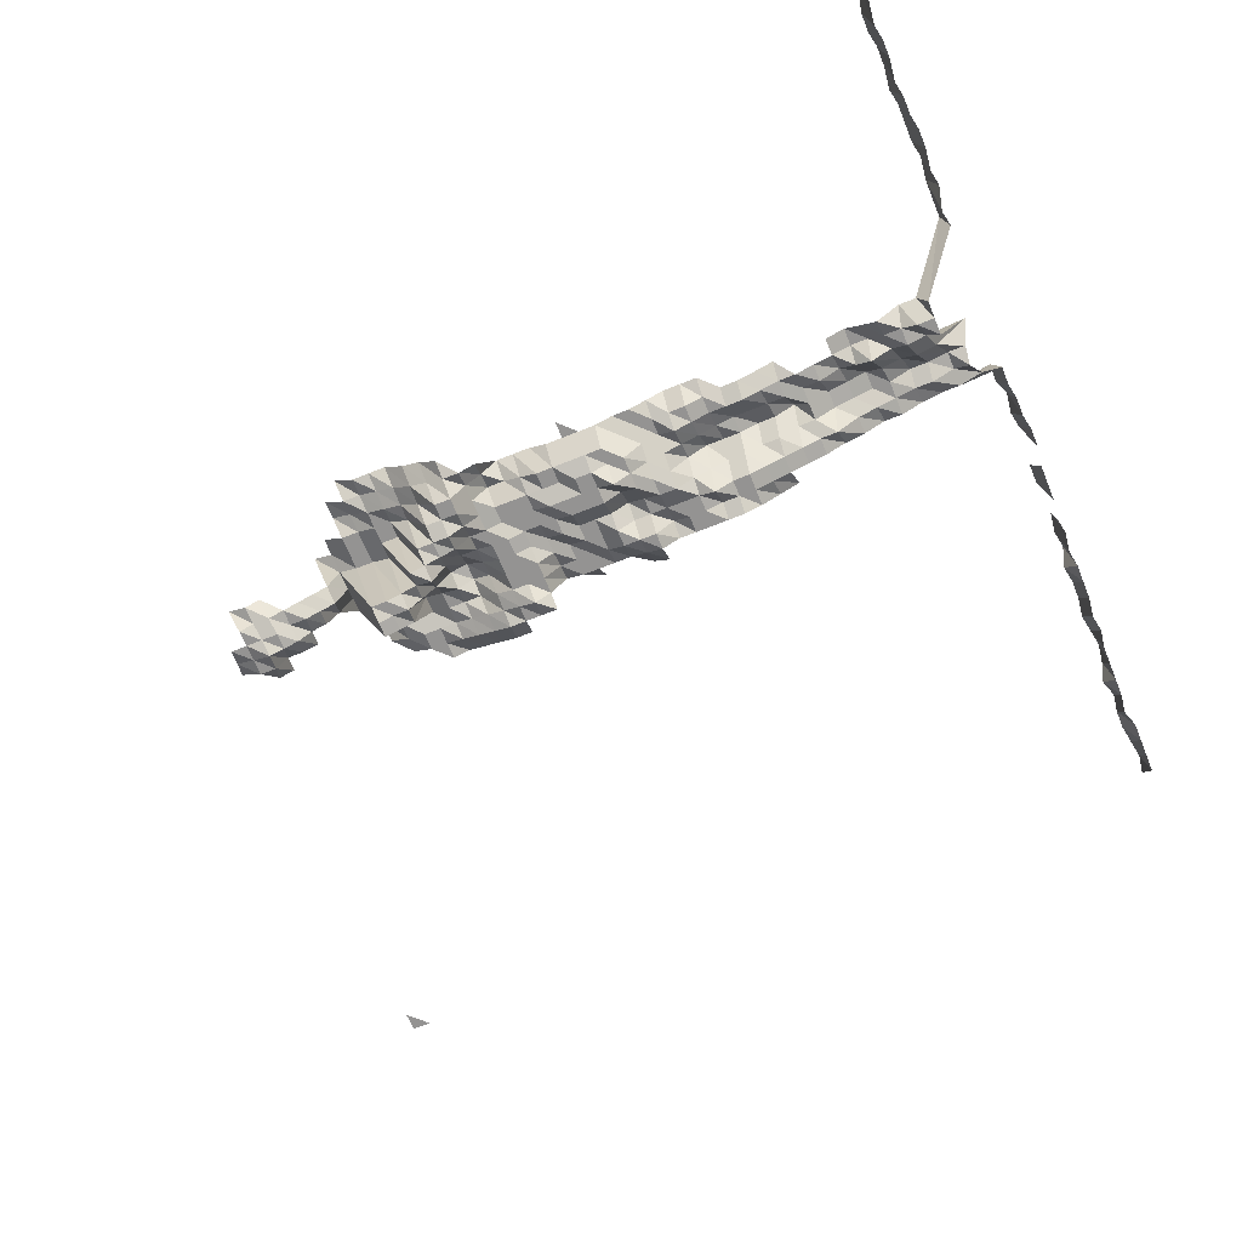
<metadata>
{"format":"obj","ext":"obj","renderer":"f3d","projection":"perspective","resolution":1024,"background":"white","views":[{"elev":-66.8,"azim":-67.9,"up":"+Z"}]}
</metadata>
<code>
g default
v 0.8226 0.5648 1.631
v 0.8001 0.5648 1.631
v 0.1672 0.4401 1.271
v 0.1474 0.4335 1.252
v 0.1292 0.4304 1.243
v 0.8226 0.5423 1.631
v 0.1635 0.4133 1.243
v 0.1463 0.4133 1.243
v 0.1292 0.4133 1.243
v 0.112 0.4133 1.243
v 0.09697 0.4226 1.271
v 0.1847 0.4051 1.271
v 0.1635 0.3962 1.243
v 0.1453 0.3933 1.234
v 0.1292 0.3962 1.243
v 0.1128 0.399 1.252
v 0.0962 0.4019 1.261
v 0.186 0.3903 1.28
v 0.1672 0.3876 1.271
v 0.1463 0.379 1.243
v 0.1292 0.379 1.243
v 0.1128 0.3818 1.252
v 0.09697 0.3876 1.271
v 0.1672 0.37 1.271
v 0.1474 0.3645 1.252
v 0.131 0.3671 1.261
v 0.1136 0.3671 1.261
v 0.1684 0.355 1.28
v 0.1496 0.3525 1.271
v 0.131 0.3498 1.261
v 0.1145 0.3525 1.271
v 0.1507 0.3374 1.28
v 0.1321 0.335 1.271
v 0.1153 0.3374 1.28
v 0.1541 0.327 1.309
v 0.133 0.3197 1.28
v 0.1162 0.3222 1.29
v 0.103 0.3372 1.35
v 0.179 0.3212 1.361
v 0.1589 0.3186 1.35
v 0.1371 0.3113 1.319
v 0.1197 0.3137 1.329
v 0.1022 0.3163 1.34
v 0.08373 0.3163 1.34
v 0.2115 0.2954 1.329
v 0.1962 0.3 1.35
v 0.1578 0.2667 1.2
v 0.1413 0.2667 1.2
v 0.1255 0.2685 1.208
v 0.1188 0.2931 1.319
v 0.1006 0.2931 1.319
v 0.08242 0.2931 1.319
v 0.06523 0.2978 1.34
v 0.04672 0.2978 1.34
v 0.2281 0.275 1.319
v 0.2083 0.2729 1.309
v 0.1902 0.2729 1.309
v 0.1589 0.2518 1.208
v 0.1422 0.2518 1.208
v 0.1255 0.2518 1.208
v 0.1188 0.275 1.319
v 0.1006 0.275 1.319
v 0.08242 0.275 1.319
v 0.06469 0.277 1.329
v 0.04599 0.275 1.319
v 0.02822 0.2793 1.34
v 0.2247 0.2529 1.299
v 0.2067 0.2529 1.299
v 0.1902 0.2548 1.309
v 0.1601 0.2369 1.217
v 0.1422 0.2352 1.208
v 0.1265 0.2369 1.217
v 0.1179 0.2548 1.309
v 0.09987 0.2548 1.309
v 0.08179 0.2548 1.309
v 0.06372 0.2548 1.309
v 0.04599 0.2568 1.319
v 0.02778 0.2568 1.319
v 0.2426 0.235 1.299
v 0.2247 0.235 1.299
v 0.2067 0.235 1.299
v 0.1902 0.2368 1.309
v 0.1722 0.2368 1.309
v 0.1453 0.2232 1.234
v 0.1273 0.2216 1.225
v 0.1097 0.2201 1.217
v 0.09987 0.2368 1.309
v 0.08179 0.2368 1.309
v 0.06323 0.235 1.299
v 0.04564 0.2368 1.309
v 0.02778 0.2386 1.319
v 0.2445 0.2187 1.309
v 0.2231 0.2156 1.29
v 0.2067 0.2171 1.299
v 0.1888 0.2171 1.299
v 0.1709 0.2171 1.299
v 0.1484 0.2107 1.261
v 0.1265 0.2034 1.217
v 0.1104 0.2047 1.225
v 0.09415 0.2062 1.234
v 0.0806 0.2156 1.29
v 0.06279 0.2156 1.29
v 0.04529 0.2171 1.299
v 0.02778 0.2204 1.319
v 0.2426 0.1992 1.299
v 0.2214 0.1963 1.28
v 0.2053 0.1978 1.29
v 0.1888 0.1992 1.299
v 0.1697 0.1978 1.29
v 0.1529 0.1992 1.299
v 0.131 0.1933 1.261
v 0.1112 0.1892 1.234
v 0.09415 0.1892 1.234
v 0.07767 0.1906 1.243
v 0.06187 0.1949 1.271
v 0.04463 0.1963 1.28
v 0.02736 0.1992 1.299
v 0.2409 0.18 1.29
v 0.2198 0.1774 1.271
v 0.2037 0.1786 1.28
v 0.1888 0.1813 1.299
v 0.1722 0.1827 1.309
v 0.1541 0.1827 1.309
v 0.133 0.1786 1.28
v 0.112 0.1735 1.243
v 0.09415 0.1722 1.234
v 0.07767 0.1735 1.243
v 0.0605 0.1735 1.243
v 0.04432 0.1774 1.271
v 0.02717 0.18 1.29
v 0.2391 0.161 1.28
v 0.2181 0.1586 1.261
v 0.2023 0.1599 1.271
v 0.186 0.161 1.28
v 0.1709 0.1634 1.299
v 0.1519 0.1622 1.29
v 0.133 0.161 1.28
v 0.1145 0.1599 1.271
v 0.09552 0.1575 1.252
v 0.07767 0.1563 1.243
v 0.0605 0.1563 1.243
v 0.04397 0.1586 1.261
v 0.02677 0.1599 1.271
v 0.2391 0.1433 1.28
v 0.2181 0.1412 1.261
v 0.2007 0.1412 1.261
v 0.1847 0.1423 1.271
v 0.1672 0.1423 1.271
v 0.1496 0.1423 1.271
v 0.1321 0.1423 1.271
v 0.1145 0.1423 1.271
v 0.09697 0.1423 1.271
v 0.07942 0.1423 1.271
v 0.06187 0.1423 1.271
v 0.04397 0.1412 1.261
v 0.2181 0.1238 1.261
v 0.1992 0.123 1.252
v 0.1847 0.1248 1.271
v 0.1672 0.1248 1.271
v 0.1496 0.1248 1.271
v 0.1321 0.1248 1.271
v 0.1153 0.1257 1.28
v 0.09766 0.1257 1.28
v 0.08117 0.1276 1.299
v 0.06279 0.1267 1.29
v 0.04432 0.1248 1.271
v 0.2181 0.1065 1.261
v 0.2023 0.1073 1.271
v 0.1847 0.1073 1.271
v 0.1672 0.1073 1.271
v 0.1507 0.1081 1.28
v 0.133 0.1081 1.28
v 0.1153 0.1081 1.28
v 0.09766 0.1081 1.28
v 0.08117 0.1097 1.299
v 0.0642 0.1114 1.319
v 0.2083 0.09247 1.309
v 0.1888 0.09177 1.299
v 0.1697 0.09113 1.29
v 0.1519 0.09113 1.29
v 0.133 0.09042 1.28
v 0.1153 0.09042 1.28
v 0.09766 0.09042 1.28
v 0.0806 0.09113 1.29
v 0.0642 0.09318 1.319
v 0.2067 0.07386 1.299
v 0.1888 0.07386 1.299
v 0.1709 0.07386 1.299
v 0.1507 0.07278 1.28
v 0.133 0.07278 1.28
v 0.1145 0.07227 1.271
v 0.09766 0.07278 1.28
v 0.07998 0.07278 1.28
v 0.0642 0.075 1.319
v 0.2318 0.05773 1.34
v 0.2067 0.05596 1.299
v 0.1888 0.05596 1.299
v 0.1697 0.05557 1.29
v 0.1519 0.05557 1.29
v 0.1321 0.05476 1.271
v 0.1145 0.05476 1.271
v 0.09766 0.05514 1.28
v 0.07998 0.05514 1.28
v 0.06372 0.05639 1.309
v 0.2067 0.03806 1.299
v 0.1875 0.0378 1.29
v 0.1697 0.0378 1.29
v 0.1519 0.0378 1.29
v 0.1321 0.03724 1.271
v 0.1145 0.03724 1.271
v 0.09697 0.03724 1.271
v 0.07998 0.0375 1.28
v 0.06372 0.03835 1.309
v 0.04564 0.03835 1.309
v 0.2067 0.02016 1.299
v 0.186 0.01986 1.28
v 0.1684 0.01986 1.28
v 0.1519 0.02002 1.29
v 0.1321 0.01972 1.271
v 0.1145 0.01972 1.271
v 0.09697 0.01972 1.271
v 0.07998 0.01986 1.28
v 0.06372 0.02031 1.309
v 0.2281 0.002291 1.319
v 0.2053 0.002241 1.29
v 0.186 0.002224 1.28
v 0.1709 0.002257 1.299
v 0.1541 0.002274 1.309
v 0.134 0.002241 1.29
v 0.1136 0.002191 1.261
v 0.09766 0.002224 1.28
v 0.07998 0.002224 1.28
v 0.06372 0.002274 1.309
v 0.2247 -0.01564 1.299
v 0.2037 -0.01542 1.28
v 0.186 -0.01542 1.28
v 0.1709 -0.01564 1.299
v 0.1529 -0.01564 1.299
v 0.133 -0.01542 1.28
v 0.1153 -0.01542 1.28
v 0.09766 -0.01542 1.28
v 0.08179 -0.01577 1.309
v 0.0642 -0.01589 1.319
v 0.2067 -0.03355 1.299
v 0.1902 -0.03381 1.309
v 0.1709 -0.03355 1.299
v 0.1519 -0.03331 1.29
v 0.134 -0.03331 1.29
v 0.117 -0.03355 1.299
v 0.09987 -0.03381 1.309
v 0.08242 -0.03406 1.319
v 0.0642 -0.03406 1.319
v 0.2067 -0.05145 1.299
v 0.1888 -0.05145 1.299
v 0.1709 -0.05145 1.299
v 0.1519 -0.05109 1.29
v 0.135 -0.05145 1.299
v 0.1179 -0.05185 1.309
v 0.1006 -0.05224 1.319
v 0.08242 -0.05224 1.319
v 0.06469 -0.05264 1.329
v 0.2067 -0.06935 1.299
v 0.1888 -0.06935 1.299
v 0.1709 -0.06935 1.299
v 0.1541 -0.06988 1.309
v 0.1381 -0.07095 1.329
v 0.1188 -0.07042 1.319
v 0.09987 -0.06988 1.309
v 0.08242 -0.07042 1.319
v 0.06523 -0.07154 1.34
v 0.2067 -0.08725 1.299
v 0.1902 -0.08792 1.309
v 0.1697 -0.08665 1.29
v 0.1553 -0.0886 1.319
v 0.1403 -0.09068 1.35
v 0.1197 -0.08927 1.329
v 0.1006 -0.0886 1.319
v 0.08242 -0.0886 1.319
v 0.06523 -0.09001 1.34
v 0.2067 -0.1052 1.299
v 0.1902 -0.106 1.309
v 0.1722 -0.106 1.309
v 0.1564 -0.1076 1.329
v 0.1403 -0.1093 1.35
v 0.1207 -0.1085 1.34
v 0.1014 -0.1076 1.329
v 0.08304 -0.1076 1.329
v 0.06523 -0.1085 1.34
v 0.2083 -0.124 1.309
v 0.1902 -0.124 1.309
v 0.1722 -0.124 1.309
v 0.1564 -0.1259 1.329
v 0.1403 -0.1279 1.35
v 0.1216 -0.1279 1.35
v 0.1014 -0.1259 1.329
v 0.08373 -0.1269 1.34
v 0.2115 -0.1442 1.329
v 0.1917 -0.1431 1.319
v 0.1735 -0.1431 1.319
v 0.1577 -0.1454 1.34
v 0.1414 -0.1477 1.361
v 0.1216 -0.1465 1.35
v 0.1014 -0.1442 1.329
v 0.08373 -0.1454 1.34
v 0.2148 -0.1651 1.35
v 0.1932 -0.1625 1.329
v 0.1748 -0.1625 1.329
v 0.1577 -0.1639 1.34
v 0.1414 -0.1664 1.361
v 0.1216 -0.1651 1.35
v 0.1022 -0.1639 1.34
v 0.08435 -0.1651 1.35
v 0.1948 -0.1823 1.34
v 0.1762 -0.1823 1.34
v 0.1602 -0.1852 1.361
v 0.1436 -0.1881 1.382
v 0.1216 -0.1837 1.35
v 0.103 -0.1837 1.35
v 0.08504 -0.1852 1.361
v 0.1962 -0.2023 1.35
v 0.1776 -0.2023 1.35
v 0.1602 -0.204 1.361
v 0.1414 -0.204 1.361
v 0.1226 -0.204 1.361
v 0.103 -0.2023 1.35
v 0.1993 -0.2243 1.371
v 0.1776 -0.2209 1.35
v 0.1627 -0.2261 1.382
v 0.1436 -0.2261 1.382
v 0.1226 -0.2227 1.361
v 0.1038 -0.2227 1.361
v 0.2009 -0.2452 1.382
v 0.1818 -0.2452 1.382
v 0.1641 -0.2473 1.394
v 0.1449 -0.2473 1.394
v 0.1245 -0.2452 1.382
v 0.1046 -0.2432 1.371
v 0.08567 -0.2432 1.371
v 0.2042 -0.2686 1.405
v 0.1833 -0.2665 1.394
v 0.1654 -0.2686 1.405
v 0.146 -0.2686 1.405
v 0.1235 -0.2621 1.371
v 0.1054 -0.2642 1.382
v 0.08635 -0.2642 1.382
v 0.2042 -0.288 1.405
v 0.1848 -0.288 1.405
v 0.1654 -0.288 1.405
v 0.1449 -0.2857 1.394
v 0.1226 -0.279 1.361
v 0.1054 -0.2833 1.382
v 0.08567 -0.281 1.371
v 0.2075 -0.3124 1.428
v 0.1864 -0.31 1.417
v 0.1681 -0.3124 1.428
v 0.146 -0.3074 1.405
v 0.1245 -0.3023 1.382
v 0.1046 -0.2999 1.371
v 0.08504 -0.2977 1.361
v 0.2093 -0.3349 1.44
v 0.1864 -0.3295 1.417
v 0.1681 -0.3321 1.428
v 0.1449 -0.3242 1.394
v 0.1235 -0.3188 1.371
v 0.1046 -0.3188 1.371
v 0.0871 -0.3242 1.394
v 0.8145 -0.3978 1.615
v 0.8001 -0.4018 1.631
v 0.7699 -0.3978 1.615
v 0.7407 -0.3941 1.6
v 0.7186 -0.3941 1.6
v 0.703 -0.3978 1.615
v 0.6685 -0.3907 1.586
v 0.6584 -0.3978 1.615
v 0.6424 -0.4018 1.631
v 0.6138 -0.3978 1.615
v 0.586 -0.3941 1.6
v 0.5692 -0.3978 1.615
v 0.5469 -0.3978 1.615
v 0.5198 -0.3941 1.6
v 0.5073 -0.4018 1.631
v 0.48 -0.3978 1.615
v 0.4623 -0.4018 1.631
v 0.4131 -0.3978 1.615
v 0.3908 -0.3978 1.615
v 0.3497 -0.4018 1.631
v 0.3239 -0.3978 1.615
v 0.3046 -0.4018 1.631
v 0.2767 -0.3941 1.6
v 0.2546 -0.3941 1.6
v 0.2093 -0.3547 1.44
v 0.1894 -0.3547 1.44
v 0.1695 -0.3547 1.44
v 0.146 -0.3461 1.405
v 0.1245 -0.3404 1.382
v 0.1038 -0.3352 1.361
v 0.0871 -0.3434 1.394
v 0.07861 -0.3978 1.615
v 0.05631 -0.3978 1.615
v 0.03401 -0.3978 1.615
v 0.01183 -0.4018 1.631
v -0.01059 -0.3978 1.615
v -0.03289 -0.3978 1.615
v -0.05519 -0.3978 1.615
v -0.07677 -0.3941 1.6
v -0.09979 -0.3978 1.615
v -0.1221 -0.3978 1.615
v -0.1431 -0.3941 1.6
v -0.1651 -0.3941 1.6
v -0.1909 -0.4018 1.631
v 0.7923 -0.4086 1.571
v 0.7707 -0.4086 1.571
v 0.749 -0.4086 1.571
v 0.7273 -0.4086 1.571
v 0.693 -0.4013 1.543
v 0.6778 -0.405 1.557
v 0.6563 -0.405 1.557
v 0.6348 -0.405 1.557
v 0.6133 -0.405 1.557
v 0.5971 -0.4086 1.571
v 0.5703 -0.405 1.557
v 0.5537 -0.4086 1.571
v 0.532 -0.4086 1.571
v 0.5103 -0.4086 1.571
v 0.4843 -0.405 1.557
v 0.4669 -0.4086 1.571
v 0.4413 -0.405 1.557
v 0.4236 -0.4086 1.571
v 0.4019 -0.4086 1.571
v 0.3802 -0.4086 1.571
v 0.3619 -0.4125 1.586
v 0.34 -0.4125 1.586
v 0.3151 -0.4086 1.571
v 0.2934 -0.4086 1.571
v 0.2693 -0.405 1.557
v 0.2478 -0.405 1.557
v 0.2129 -0.3811 1.465
v 0.1878 -0.3714 1.428
v 0.1695 -0.3746 1.44
v 0.1535 -0.3842 1.477
v 0.1226 -0.354 1.361
v 0.1038 -0.354 1.361
v 0.08504 -0.354 1.361
v 0.07579 -0.405 1.557
v 0.0538 -0.4013 1.543
v 0.03308 -0.4086 1.571
v 0.01129 -0.405 1.557
v -0.0103 -0.4086 1.571
v -0.032 -0.4086 1.571
v -0.05321 -0.405 1.557
v -0.07471 -0.405 1.557
v -0.09535 -0.4013 1.543
v -0.1177 -0.405 1.557
v -0.1392 -0.405 1.557
v -0.1593 -0.4013 1.543
v -0.1822 -0.405 1.557
g save_OBJ_Seq_Mesh1
f 1 6 2
f 3 7 4
f 8 4 7
f 4 8 5
f 9 5 8
f 13 7 12
f 7 13 8
f 14 8 13
f 8 14 9
f 15 9 14
f 9 15 10
f 16 10 15
f 10 16 11
f 17 11 16
f 12 18 13
f 19 13 18
f 13 19 14
f 20 14 19
f 14 20 15
f 21 15 20
f 15 21 16
f 22 16 21
f 16 22 17
f 23 17 22
f 19 24 20
f 25 20 24
f 20 25 21
f 26 21 25
f 21 26 22
f 27 22 26
f 22 27 23
f 24 28 25
f 29 25 28
f 25 29 26
f 30 26 29
f 26 30 27
f 31 27 30
f 29 32 30
f 33 30 32
f 30 33 31
f 34 31 33
f 32 35 33
f 36 33 35
f 33 36 34
f 37 34 36
f 40 35 39
f 35 40 36
f 41 36 40
f 36 41 37
f 42 37 41
f 37 42 38
f 43 38 42
f 47 39 46
f 39 47 40
f 48 40 47
f 40 48 41
f 49 41 48
f 41 49 42
f 50 42 49
f 42 50 43
f 51 43 50
f 43 51 44
f 52 44 51
f 56 45 55
f 45 56 46
f 57 46 56
f 46 57 47
f 58 47 57
f 47 58 48
f 59 48 58
f 48 59 49
f 60 49 59
f 49 60 50
f 61 50 60
f 50 61 51
f 62 51 61
f 51 62 52
f 63 52 62
f 52 63 53
f 64 53 63
f 53 64 54
f 65 54 64
f 55 67 56
f 68 56 67
f 56 68 57
f 69 57 68
f 57 69 58
f 70 58 69
f 58 70 59
f 71 59 70
f 59 71 60
f 72 60 71
f 60 72 61
f 73 61 72
f 61 73 62
f 74 62 73
f 62 74 63
f 75 63 74
f 63 75 64
f 76 64 75
f 64 76 65
f 77 65 76
f 65 77 66
f 78 66 77
f 80 67 79
f 67 80 68
f 81 68 80
f 68 81 69
f 82 69 81
f 69 82 70
f 83 70 82
f 70 83 71
f 84 71 83
f 71 84 72
f 85 72 84
f 72 85 73
f 86 73 85
f 73 86 74
f 87 74 86
f 74 87 75
f 88 75 87
f 75 88 76
f 89 76 88
f 76 89 77
f 90 77 89
f 77 90 78
f 91 78 90
f 79 92 80
f 93 80 92
f 80 93 81
f 94 81 93
f 81 94 82
f 95 82 94
f 82 95 83
f 96 83 95
f 83 96 84
f 97 84 96
f 84 97 85
f 98 85 97
f 85 98 86
f 99 86 98
f 86 99 87
f 100 87 99
f 87 100 88
f 101 88 100
f 88 101 89
f 102 89 101
f 89 102 90
f 103 90 102
f 90 103 91
f 104 91 103
f 92 105 93
f 106 93 105
f 93 106 94
f 107 94 106
f 94 107 95
f 108 95 107
f 95 108 96
f 109 96 108
f 96 109 97
f 110 97 109
f 97 110 98
f 111 98 110
f 98 111 99
f 112 99 111
f 99 112 100
f 113 100 112
f 100 113 101
f 114 101 113
f 101 114 102
f 115 102 114
f 102 115 103
f 116 103 115
f 103 116 104
f 117 104 116
f 105 118 106
f 119 106 118
f 106 119 107
f 120 107 119
f 107 120 108
f 121 108 120
f 108 121 109
f 122 109 121
f 109 122 110
f 123 110 122
f 110 123 111
f 124 111 123
f 111 124 112
f 125 112 124
f 112 125 113
f 126 113 125
f 113 126 114
f 127 114 126
f 114 127 115
f 128 115 127
f 115 128 116
f 129 116 128
f 116 129 117
f 130 117 129
f 118 131 119
f 132 119 131
f 119 132 120
f 133 120 132
f 120 133 121
f 134 121 133
f 121 134 122
f 135 122 134
f 122 135 123
f 136 123 135
f 123 136 124
f 137 124 136
f 124 137 125
f 138 125 137
f 125 138 126
f 139 126 138
f 126 139 127
f 140 127 139
f 127 140 128
f 141 128 140
f 128 141 129
f 142 129 141
f 129 142 130
f 143 130 142
f 131 144 132
f 145 132 144
f 132 145 133
f 146 133 145
f 133 146 134
f 147 134 146
f 134 147 135
f 148 135 147
f 135 148 136
f 149 136 148
f 136 149 137
f 150 137 149
f 137 150 138
f 151 138 150
f 138 151 139
f 152 139 151
f 139 152 140
f 153 140 152
f 140 153 141
f 154 141 153
f 141 154 142
f 155 142 154
f 142 155 143
f 145 156 146
f 157 146 156
f 146 157 147
f 158 147 157
f 147 158 148
f 159 148 158
f 148 159 149
f 160 149 159
f 149 160 150
f 161 150 160
f 150 161 151
f 162 151 161
f 151 162 152
f 163 152 162
f 152 163 153
f 164 153 163
f 153 164 154
f 165 154 164
f 154 165 155
f 166 155 165
f 156 167 157
f 168 157 167
f 157 168 158
f 169 158 168
f 158 169 159
f 170 159 169
f 159 170 160
f 171 160 170
f 160 171 161
f 172 161 171
f 161 172 162
f 173 162 172
f 162 173 163
f 174 163 173
f 163 174 164
f 175 164 174
f 164 175 165
f 176 165 175
f 165 176 166
f 168 177 169
f 178 169 177
f 169 178 170
f 179 170 178
f 170 179 171
f 180 171 179
f 171 180 172
f 181 172 180
f 172 181 173
f 182 173 181
f 173 182 174
f 183 174 182
f 174 183 175
f 184 175 183
f 175 184 176
f 185 176 184
f 177 186 178
f 187 178 186
f 178 187 179
f 188 179 187
f 179 188 180
f 189 180 188
f 180 189 181
f 190 181 189
f 181 190 182
f 191 182 190
f 182 191 183
f 192 183 191
f 183 192 184
f 193 184 192
f 184 193 185
f 194 185 193
f 196 186 195
f 186 196 187
f 197 187 196
f 187 197 188
f 198 188 197
f 188 198 189
f 199 189 198
f 189 199 190
f 200 190 199
f 190 200 191
f 201 191 200
f 191 201 192
f 202 192 201
f 192 202 193
f 203 193 202
f 193 203 194
f 204 194 203
f 196 205 197
f 206 197 205
f 197 206 198
f 207 198 206
f 198 207 199
f 208 199 207
f 199 208 200
f 209 200 208
f 200 209 201
f 210 201 209
f 201 210 202
f 211 202 210
f 202 211 203
f 212 203 211
f 203 212 204
f 213 204 212
f 205 215 206
f 216 206 215
f 206 216 207
f 217 207 216
f 207 217 208
f 218 208 217
f 208 218 209
f 219 209 218
f 209 219 210
f 220 210 219
f 210 220 211
f 221 211 220
f 211 221 212
f 222 212 221
f 212 222 213
f 223 213 222
f 213 223 214
f 225 215 224
f 215 225 216
f 226 216 225
f 216 226 217
f 227 217 226
f 217 227 218
f 228 218 227
f 218 228 219
f 229 219 228
f 219 229 220
f 230 220 229
f 220 230 221
f 231 221 230
f 221 231 222
f 232 222 231
f 222 232 223
f 233 223 232
f 224 234 225
f 235 225 234
f 225 235 226
f 236 226 235
f 226 236 227
f 237 227 236
f 227 237 228
f 238 228 237
f 228 238 229
f 239 229 238
f 229 239 230
f 240 230 239
f 230 240 231
f 241 231 240
f 231 241 232
f 242 232 241
f 232 242 233
f 243 233 242
f 235 244 236
f 245 236 244
f 236 245 237
f 246 237 245
f 237 246 238
f 247 238 246
f 238 247 239
f 248 239 247
f 239 248 240
f 249 240 248
f 240 249 241
f 250 241 249
f 241 250 242
f 251 242 250
f 242 251 243
f 252 243 251
f 244 253 245
f 254 245 253
f 245 254 246
f 255 246 254
f 246 255 247
f 256 247 255
f 247 256 248
f 257 248 256
f 248 257 249
f 258 249 257
f 249 258 250
f 259 250 258
f 250 259 251
f 260 251 259
f 251 260 252
f 261 252 260
f 253 262 254
f 263 254 262
f 254 263 255
f 264 255 263
f 255 264 256
f 265 256 264
f 256 265 257
f 266 257 265
f 257 266 258
f 267 258 266
f 258 267 259
f 268 259 267
f 259 268 260
f 269 260 268
f 260 269 261
f 270 261 269
f 262 271 263
f 272 263 271
f 263 272 264
f 273 264 272
f 264 273 265
f 274 265 273
f 265 274 266
f 275 266 274
f 266 275 267
f 276 267 275
f 267 276 268
f 277 268 276
f 268 277 269
f 278 269 277
f 269 278 270
f 279 270 278
f 271 280 272
f 281 272 280
f 272 281 273
f 282 273 281
f 273 282 274
f 283 274 282
f 274 283 275
f 284 275 283
f 275 284 276
f 285 276 284
f 276 285 277
f 286 277 285
f 277 286 278
f 287 278 286
f 278 287 279
f 288 279 287
f 280 289 281
f 290 281 289
f 281 290 282
f 291 282 290
f 282 291 283
f 292 283 291
f 283 292 284
f 293 284 292
f 284 293 285
f 294 285 293
f 285 294 286
f 295 286 294
f 286 295 287
f 296 287 295
f 287 296 288
f 289 297 290
f 298 290 297
f 290 298 291
f 299 291 298
f 291 299 292
f 300 292 299
f 292 300 293
f 301 293 300
f 293 301 294
f 302 294 301
f 294 302 295
f 303 295 302
f 295 303 296
f 304 296 303
f 297 305 298
f 306 298 305
f 298 306 299
f 307 299 306
f 299 307 300
f 308 300 307
f 300 308 301
f 309 301 308
f 301 309 302
f 310 302 309
f 302 310 303
f 311 303 310
f 303 311 304
f 312 304 311
f 306 313 307
f 314 307 313
f 307 314 308
f 315 308 314
f 308 315 309
f 316 309 315
f 309 316 310
f 317 310 316
f 310 317 311
f 318 311 317
f 311 318 312
f 319 312 318
f 313 320 314
f 321 314 320
f 314 321 315
f 322 315 321
f 315 322 316
f 323 316 322
f 316 323 317
f 324 317 323
f 317 324 318
f 325 318 324
f 318 325 319
f 320 326 321
f 327 321 326
f 321 327 322
f 328 322 327
f 322 328 323
f 329 323 328
f 323 329 324
f 330 324 329
f 324 330 325
f 331 325 330
f 326 332 327
f 333 327 332
f 327 333 328
f 334 328 333
f 328 334 329
f 335 329 334
f 329 335 330
f 336 330 335
f 330 336 331
f 337 331 336
f 332 339 333
f 340 333 339
f 333 340 334
f 341 334 340
f 334 341 335
f 342 335 341
f 335 342 336
f 343 336 342
f 336 343 337
f 344 337 343
f 337 344 338
f 345 338 344
f 339 346 340
f 347 340 346
f 340 347 341
f 348 341 347
f 341 348 342
f 349 342 348
f 342 349 343
f 350 343 349
f 343 350 344
f 351 344 350
f 344 351 345
f 352 345 351
f 346 353 347
f 354 347 353
f 347 354 348
f 355 348 354
f 348 355 349
f 356 349 355
f 349 356 350
f 357 350 356
f 350 357 351
f 358 351 357
f 351 358 352
f 359 352 358
f 353 360 354
f 361 354 360
f 354 361 355
f 362 355 361
f 355 362 356
f 363 356 362
f 356 363 357
f 364 357 363
f 357 364 358
f 365 358 364
f 358 365 359
f 366 359 365
f 391 360 390
f 360 391 361
f 392 361 391
f 361 392 362
f 393 362 392
f 362 393 363
f 394 363 393
f 363 394 364
f 395 364 394
f 364 395 365
f 396 365 395
f 365 396 366
f 397 366 396
f 367 411 368
f 412 368 411
f 368 412 369
f 413 369 412
f 369 413 370
f 414 370 413
f 370 414 371
f 415 371 414
f 371 415 372
f 416 372 415
f 372 416 373
f 417 373 416
f 373 417 374
f 418 374 417
f 374 418 375
f 419 375 418
f 375 419 376
f 420 376 419
f 376 420 377
f 421 377 420
f 377 421 378
f 422 378 421
f 378 422 379
f 423 379 422
f 379 423 380
f 424 380 423
f 380 424 381
f 425 381 424
f 381 425 382
f 426 382 425
f 382 426 383
f 427 383 426
f 429 384 428
f 384 429 385
f 430 385 429
f 432 386 431
f 386 432 387
f 433 387 432
f 387 433 388
f 434 388 433
f 388 434 389
f 435 389 434
f 389 435 390
f 436 390 435
f 390 436 391
f 437 391 436
f 391 437 392
f 438 392 437
f 392 438 393
f 439 393 438
f 393 439 394
f 440 394 439
f 394 440 395
f 441 395 440
f 395 441 396
f 442 396 441
f 396 442 397
f 443 397 442
f 397 443 398
f 444 398 443
f 398 444 399
f 445 399 444
f 399 445 400
f 446 400 445
f 400 446 401
f 447 401 446
f 401 447 402
f 448 402 447
f 402 448 403
f 449 403 448
f 403 449 404
f 450 404 449
f 404 450 405
f 451 405 450
f 405 451 406
f 452 406 451
f 406 452 407
f 453 407 452
f 407 453 408
f 454 408 453
f 408 454 409
f 455 409 454
f 409 455 410
f 456 410 455

</code>
